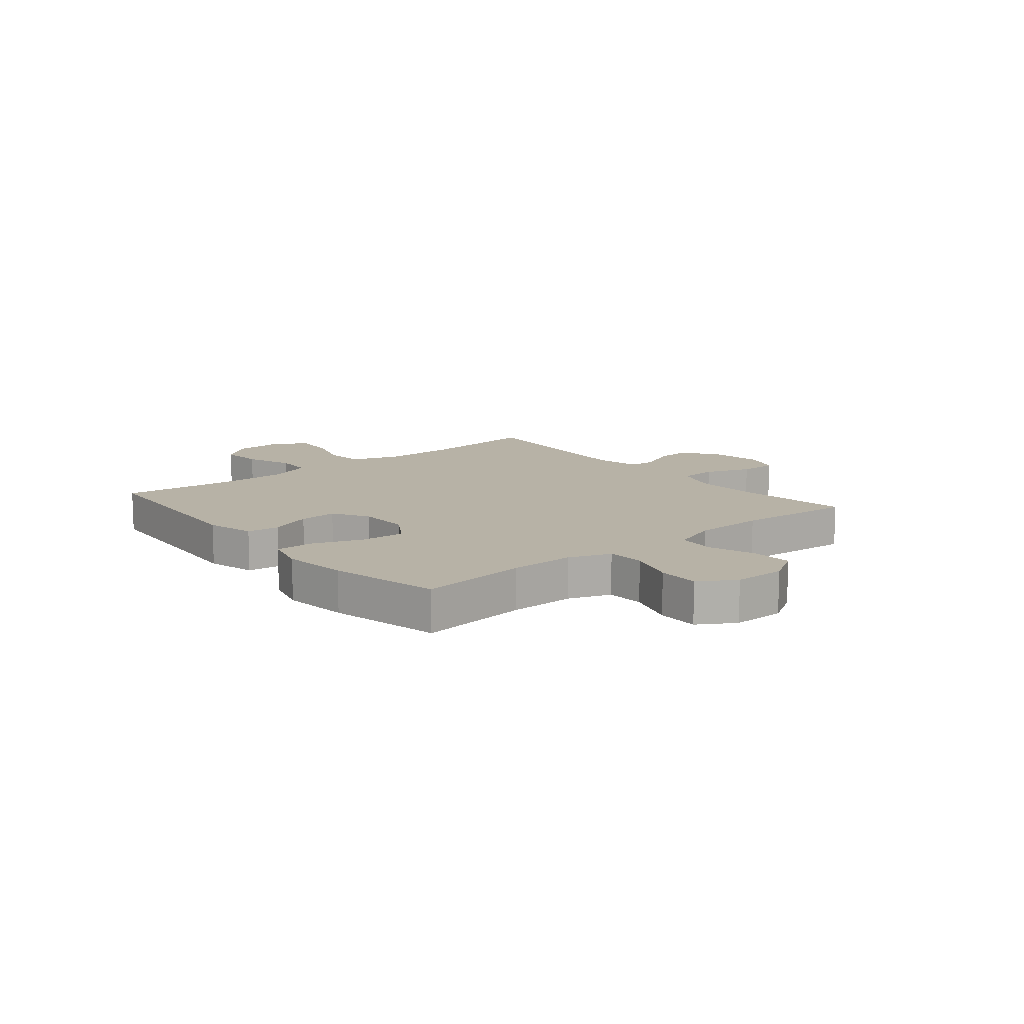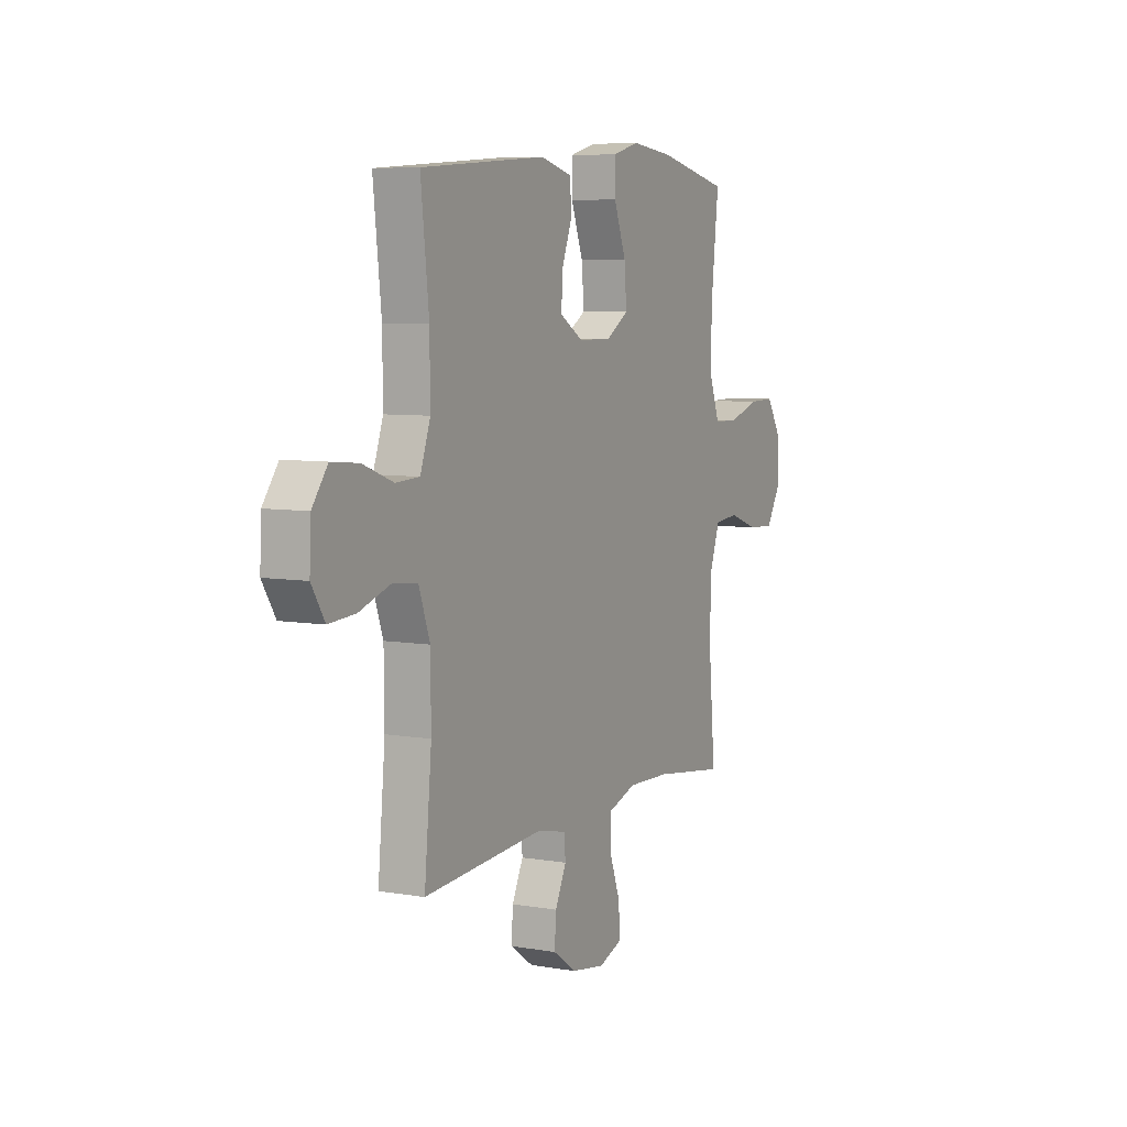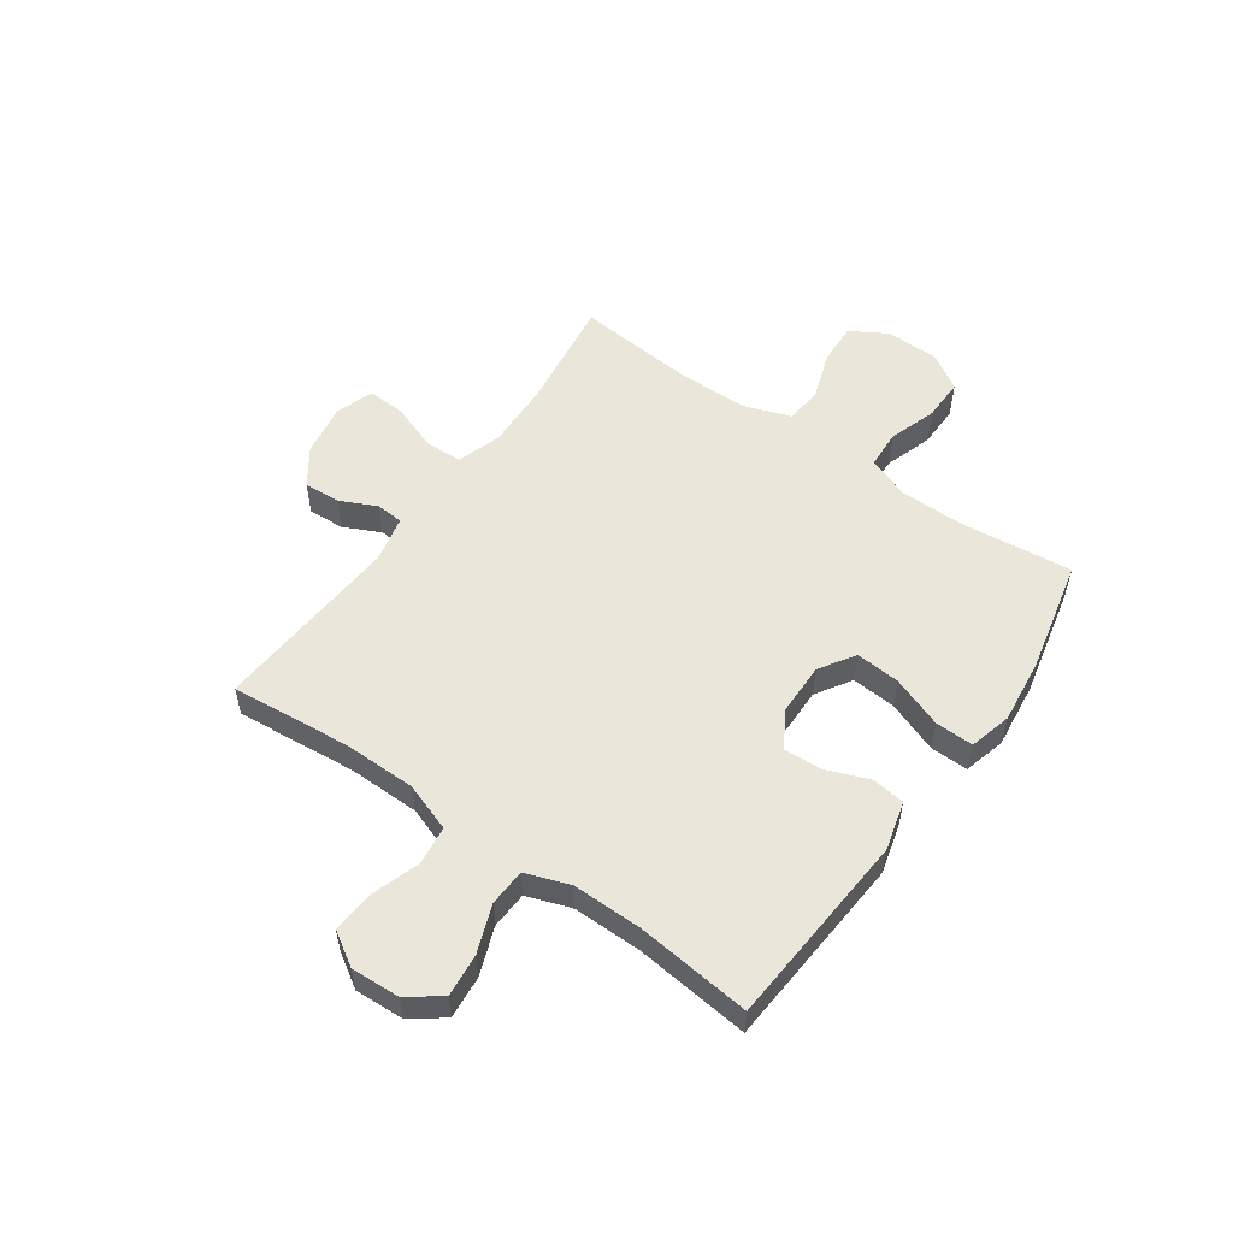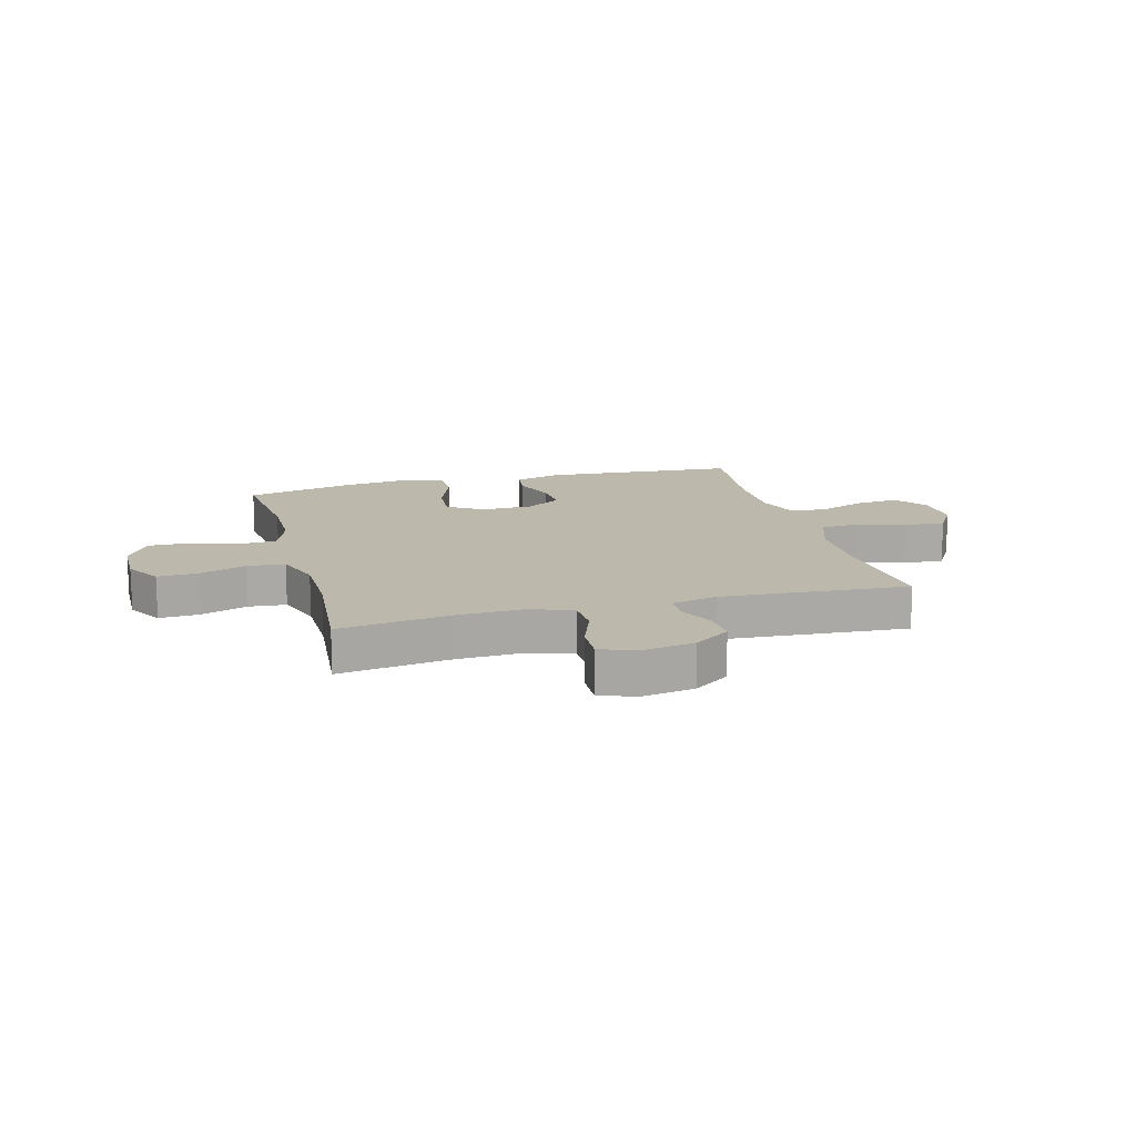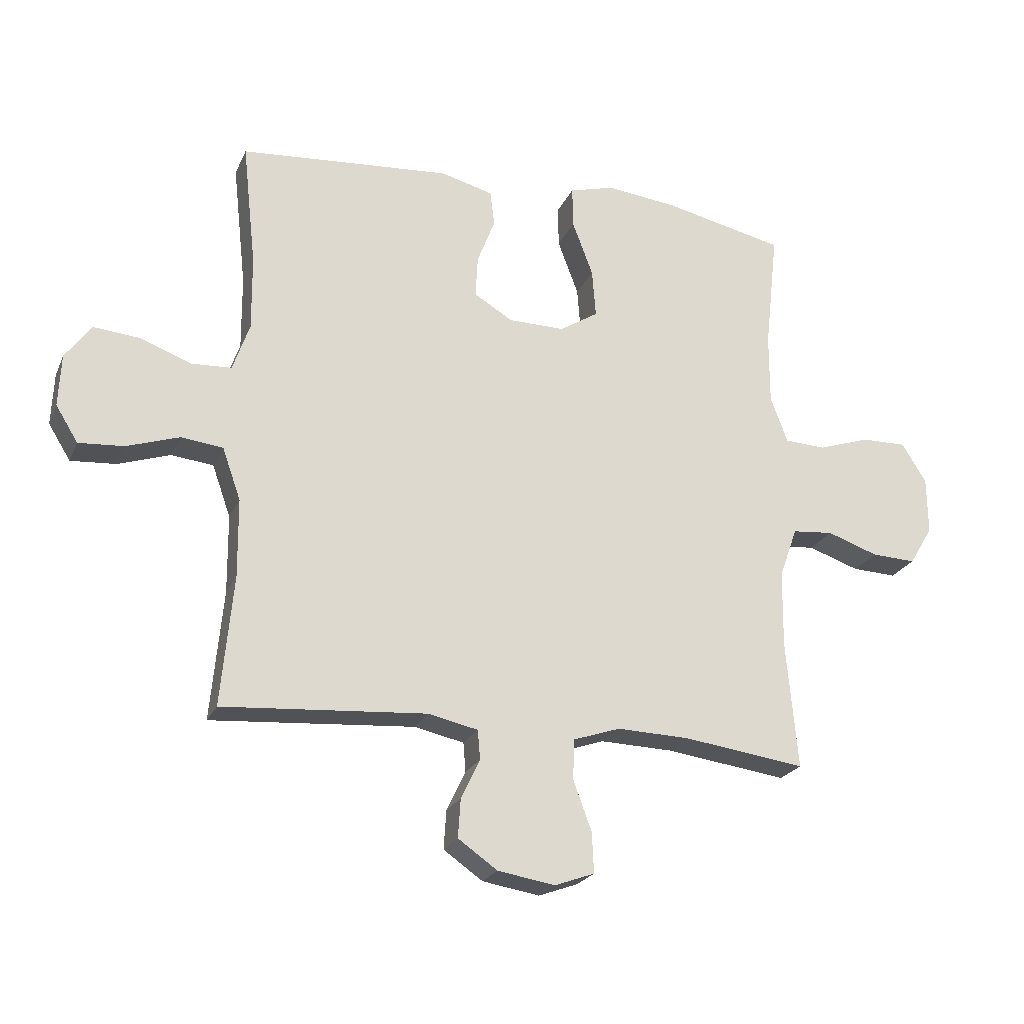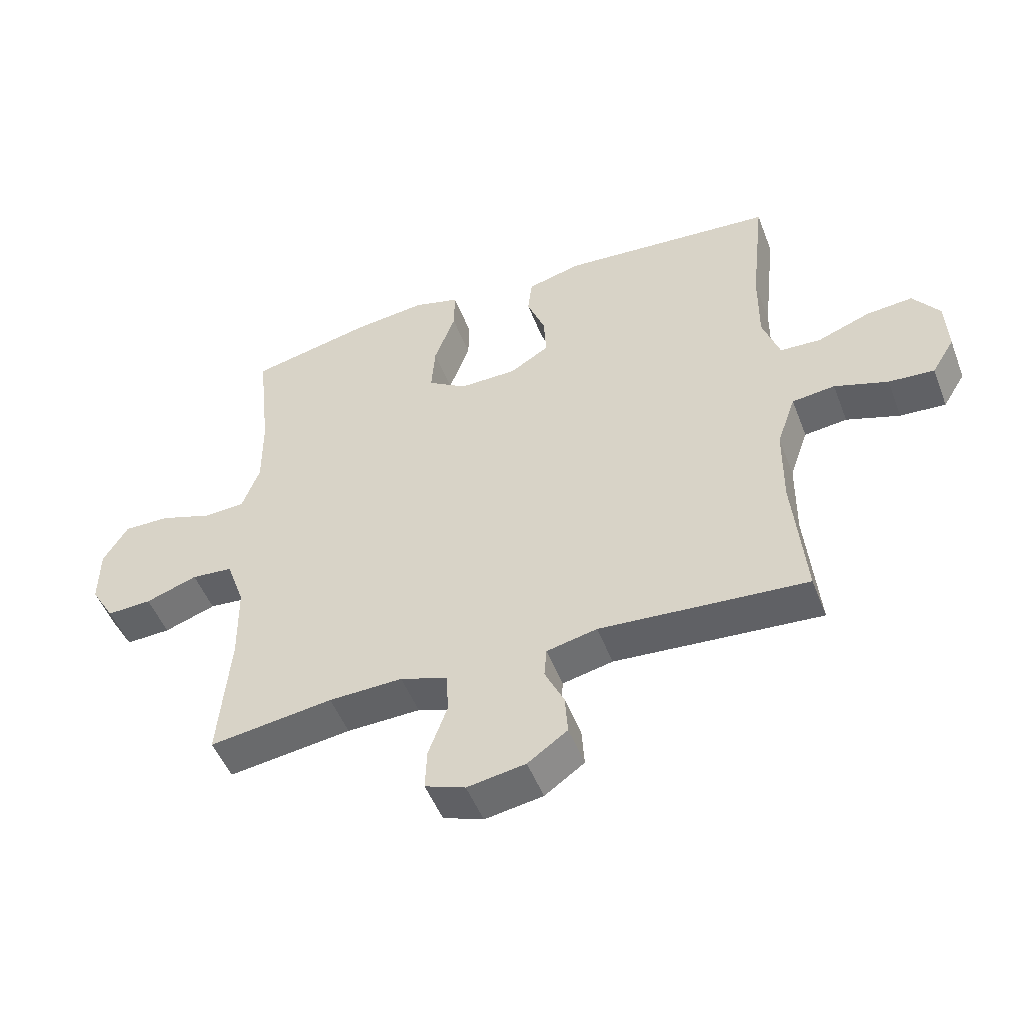
<metadata>
{"format":"obj","ext":"obj","renderer":"f3d","projection":"perspective","resolution":1024,"background":"white","views":[{"elev":12.4,"azim":50.3,"up":"+Y"},{"elev":6.8,"azim":-63.1,"up":"+Z"},{"elev":54.7,"azim":-54.8,"up":"+Y"},{"elev":14.7,"azim":164.9,"up":"+Y"},{"elev":-22.6,"azim":-19.2,"up":"+Z"},{"elev":-49.7,"azim":-159.3,"up":"+Z"}]}
</metadata>
<code>
o path6696
v 0.2929 0.0375 0.5689
v 0.1724 0.0375 0.583
v 0.09607 0.0375 0.5626
v 0.09706 0.0375 0.4932
v 0.132 0.0375 0.4002
v 0.1382 0.0375 0.3188
v 0.07381 0.0375 0.2778
v -0.02141 0.0375 0.2793
v -0.08695 0.0375 0.319
v -0.08308 0.0375 0.3887
v -0.0529 0.0375 0.4664
v -0.0602 0.0375 0.5263
v -0.1488 0.0375 0.5499
v -0.5059 0.0375 0.5233
v -0.4831 0.0375 0.3139
v -0.4822 0.0375 0.1887
v -0.5105 0.0375 0.1075
v -0.5784 0.0375 0.1042
v -0.6653 0.0375 0.1368
v -0.7427 0.0375 0.1441
v -0.7867 0.0375 0.08462
v -0.7909 0.0375 -0.004032
v -0.7533 0.0375 -0.06454
v -0.6775 0.0375 -0.05938
v -0.5886 0.0375 -0.03023
v -0.5174 0.0375 -0.03859
v -0.4864 0.0375 -0.1266
v -0.4853 0.0375 -0.2587
v -0.5059 0.0375 -0.4784
v -0.1617 0.0375 -0.4541
v -0.07781 0.0375 -0.4727
v -0.07379 0.0375 -0.5222
v -0.1057 0.0375 -0.589
v -0.1101 0.0375 -0.6544
v -0.0439 0.0375 -0.701
v 0.05295 0.0375 -0.7172
v 0.12 0.0375 -0.6928
v 0.1171 0.0375 -0.625
v 0.0859 0.0375 -0.5401
v 0.08844 0.0375 -0.4721
v 0.1677 0.0375 -0.4456
v 0.2904 0.0375 -0.4498
v 0.496 0.0375 -0.4784
v 0.4769 0.0375 -0.2626
v 0.4784 0.0375 -0.1333
v 0.5088 0.0375 -0.04815
v 0.5777 0.0375 -0.04211
v 0.664 0.0375 -0.07202
v 0.7389 0.0375 -0.07534
v 0.7781 0.0375 -0.009754
v 0.7771 0.0375 0.08598
v 0.7358 0.0375 0.1528
v 0.6592 0.0375 0.1517
v 0.5719 0.0375 0.1228
v 0.5029 0.0375 0.1263
v 0.4737 0.0375 0.2039
v 0.474 0.0375 0.3234
v 0.496 0.0375 0.5233
v 0.2929 -0.0375 0.5689
v 0.1724 -0.0375 0.583
v 0.09607 -0.0375 0.5626
v 0.09706 -0.0375 0.4932
v 0.132 -0.0375 0.4002
v 0.1382 -0.0375 0.3188
v 0.07381 -0.0375 0.2778
v -0.02141 -0.0375 0.2793
v -0.08695 -0.0375 0.319
v -0.08308 -0.0375 0.3887
v -0.0529 -0.0375 0.4664
v -0.0602 -0.0375 0.5263
v -0.1488 -0.0375 0.5499
v -0.5059 -0.0375 0.5233
v -0.4831 -0.0375 0.3139
v -0.4822 -0.0375 0.1887
v -0.5105 -0.0375 0.1075
v -0.5784 -0.0375 0.1042
v -0.6653 -0.0375 0.1368
v -0.7427 -0.0375 0.1441
v -0.7867 -0.0375 0.08462
v -0.7909 -0.0375 -0.004032
v -0.7533 -0.0375 -0.06454
v -0.6775 -0.0375 -0.05938
v -0.5886 -0.0375 -0.03023
v -0.5174 -0.0375 -0.03859
v -0.4864 -0.0375 -0.1266
v -0.4853 -0.0375 -0.2587
v -0.5059 -0.0375 -0.4784
v -0.1617 -0.0375 -0.4541
v -0.07781 -0.0375 -0.4727
v -0.07379 -0.0375 -0.5222
v -0.1057 -0.0375 -0.589
v -0.1101 -0.0375 -0.6544
v -0.0439 -0.0375 -0.701
v 0.05295 -0.0375 -0.7172
v 0.12 -0.0375 -0.6928
v 0.1171 -0.0375 -0.625
v 0.0859 -0.0375 -0.5401
v 0.08844 -0.0375 -0.4721
v 0.1677 -0.0375 -0.4456
v 0.2904 -0.0375 -0.4498
v 0.496 -0.0375 -0.4784
v 0.4769 -0.0375 -0.2626
v 0.4784 -0.0375 -0.1333
v 0.5088 -0.0375 -0.04815
v 0.5777 -0.0375 -0.04211
v 0.664 -0.0375 -0.07202
v 0.7389 -0.0375 -0.07534
v 0.7781 -0.0375 -0.009754
v 0.7771 -0.0375 0.08598
v 0.7358 -0.0375 0.1528
v 0.6592 -0.0375 0.1517
v 0.5719 -0.0375 0.1228
v 0.5029 -0.0375 0.1263
v 0.4737 -0.0375 0.2039
v 0.474 -0.0375 0.3234
v 0.496 -0.0375 0.5233
v 0.2929 0.0375 0.5689
v 0.1724 0.0375 0.583
v 0.09607 0.0375 0.5626
v 0.09607 0.0375 0.5626
v 0.09706 0.0375 0.4932
v -0.0602 0.0375 0.5263
v -0.0602 0.0375 0.5263
v -0.1488 0.0375 0.5499
v 0.496 0.0375 0.5233
v 0.496 0.0375 0.5233
v -0.0529 0.0375 0.4664
v -0.5059 0.0375 0.5233
v -0.5059 0.0375 0.5233
v 0.132 0.0375 0.4002
v -0.08308 0.0375 0.3887
v 0.474 0.0375 0.3234
v -0.4831 0.0375 0.3139
v 0.1382 0.0375 0.3188
v 0.1382 0.0375 0.3188
v -0.08695 0.0375 0.319
v -0.08695 0.0375 0.319
v 0.4737 0.0375 0.2039
v -0.02141 0.0375 0.2793
v 0.07381 0.0375 0.2778
v -0.4822 0.0375 0.1887
v 0.5029 0.0375 0.1263
v 0.5029 0.0375 0.1263
v -0.5105 0.0375 0.1075
v -0.5105 0.0375 0.1075
v 0.7771 0.0375 0.08598
v 0.7358 0.0375 0.1528
v 0.6592 0.0375 0.1517
v 0.5719 0.0375 0.1228
v -0.6653 0.0375 0.1368
v -0.7427 0.0375 0.1441
v -0.7867 0.0375 0.08462
v -0.5784 0.0375 0.1042
v 0.7781 0.0375 -0.009754
v -0.7909 0.0375 -0.004032
v -0.7533 0.0375 -0.06454
v -0.7533 0.0375 -0.06454
v 0.7389 0.0375 -0.07534
v 0.7389 0.0375 -0.07534
v -0.5886 0.0375 -0.03023
v -0.5174 0.0375 -0.03859
v -0.5174 0.0375 -0.03859
v -0.6775 0.0375 -0.05938
v -0.4864 0.0375 -0.1266
v 0.664 0.0375 -0.07202
v 0.5777 0.0375 -0.04211
v 0.5088 0.0375 -0.04815
v 0.5088 0.0375 -0.04815
v 0.4784 0.0375 -0.1333
v -0.4853 0.0375 -0.2587
v 0.4769 0.0375 -0.2626
v 0.496 0.0375 -0.4784
v 0.496 0.0375 -0.4784
v 0.1677 0.0375 -0.4456
v 0.2904 0.0375 -0.4498
v 0.08844 0.0375 -0.4721
v 0.08844 0.0375 -0.4721
v -0.5059 0.0375 -0.4784
v -0.5059 0.0375 -0.4784
v -0.1617 0.0375 -0.4541
v -0.07781 0.0375 -0.4727
v -0.07781 0.0375 -0.4727
v 0.0859 0.0375 -0.5401
v -0.07379 0.0375 -0.5222
v -0.1057 0.0375 -0.589
v 0.1171 0.0375 -0.625
v -0.1101 0.0375 -0.6544
v 0.12 0.0375 -0.6928
v 0.12 0.0375 -0.6928
v -0.0439 0.0375 -0.701
v 0.05295 0.0375 -0.7172
v 0.2929 -0.0375 0.5689
v 0.1724 -0.0375 0.583
v 0.09607 -0.0375 0.5626
v 0.09607 -0.0375 0.5626
v 0.09706 -0.0375 0.4932
v -0.0602 -0.0375 0.5263
v -0.0602 -0.0375 0.5263
v -0.1488 -0.0375 0.5499
v 0.496 -0.0375 0.5233
v 0.496 -0.0375 0.5233
v -0.0529 -0.0375 0.4664
v -0.5059 -0.0375 0.5233
v -0.5059 -0.0375 0.5233
v 0.132 -0.0375 0.4002
v -0.08308 -0.0375 0.3887
v 0.474 -0.0375 0.3234
v -0.4831 -0.0375 0.3139
v 0.1382 -0.0375 0.3188
v 0.1382 -0.0375 0.3188
v -0.08695 -0.0375 0.319
v -0.08695 -0.0375 0.319
v 0.4737 -0.0375 0.2039
v -0.02141 -0.0375 0.2793
v 0.07381 -0.0375 0.2778
v -0.4822 -0.0375 0.1887
v 0.5029 -0.0375 0.1263
v 0.5029 -0.0375 0.1263
v -0.5105 -0.0375 0.1075
v -0.5105 -0.0375 0.1075
v 0.7771 -0.0375 0.08598
v 0.7358 -0.0375 0.1528
v 0.6592 -0.0375 0.1517
v 0.5719 -0.0375 0.1228
v -0.6653 -0.0375 0.1368
v -0.7427 -0.0375 0.1441
v -0.7867 -0.0375 0.08462
v -0.5784 -0.0375 0.1042
v 0.7781 -0.0375 -0.009754
v -0.7909 -0.0375 -0.004032
v -0.7533 -0.0375 -0.06454
v -0.7533 -0.0375 -0.06454
v 0.7389 -0.0375 -0.07534
v 0.7389 -0.0375 -0.07534
v -0.5886 -0.0375 -0.03023
v -0.5174 -0.0375 -0.03859
v -0.5174 -0.0375 -0.03859
v -0.6775 -0.0375 -0.05938
v -0.4864 -0.0375 -0.1266
v 0.664 -0.0375 -0.07202
v 0.5777 -0.0375 -0.04211
v 0.5088 -0.0375 -0.04815
v 0.5088 -0.0375 -0.04815
v 0.4784 -0.0375 -0.1333
v -0.4853 -0.0375 -0.2587
v 0.4769 -0.0375 -0.2626
v 0.496 -0.0375 -0.4784
v 0.496 -0.0375 -0.4784
v 0.1677 -0.0375 -0.4456
v 0.2904 -0.0375 -0.4498
v 0.08844 -0.0375 -0.4721
v 0.08844 -0.0375 -0.4721
v -0.5059 -0.0375 -0.4784
v -0.5059 -0.0375 -0.4784
v -0.1617 -0.0375 -0.4541
v -0.07781 -0.0375 -0.4727
v -0.07781 -0.0375 -0.4727
v 0.0859 -0.0375 -0.5401
v -0.07379 -0.0375 -0.5222
v -0.1057 -0.0375 -0.589
v 0.1171 -0.0375 -0.625
v -0.1101 -0.0375 -0.6544
v 0.12 -0.0375 -0.6928
v 0.12 -0.0375 -0.6928
v -0.0439 -0.0375 -0.701
v 0.05295 -0.0375 -0.7172
f 197 199 202
f 215 242 217
f 205 209 207
f 256 259 251
f 205 193 196
f 206 208 211
f 246 249 250
f 244 249 246
f 265 258 260
f 236 239 219
f 255 245 253
f 214 239 255
f 214 251 249
f 246 250 247
f 260 258 259
f 223 221 222
f 227 238 225
f 224 241 223
f 251 259 258
f 258 265 261
f 211 219 214
f 219 211 216
f 241 240 223
f 225 235 228
f 214 219 239
f 213 215 217
f 215 249 244
f 230 238 227
f 199 208 206
f 215 244 242
f 235 225 238
f 265 260 262
f 236 228 235
f 224 242 241
f 209 215 213
f 196 193 194
f 192 205 207
f 265 266 261
f 261 266 263
f 255 239 245
f 228 236 219
f 216 211 208
f 193 205 192
f 208 199 203
f 192 207 200
f 214 255 256
f 226 227 225
f 231 238 230
f 221 240 229
f 214 249 215
f 207 209 213
f 214 256 251
f 217 242 224
f 223 240 221
f 229 240 233
f 202 199 206
f 1 2 60 59
f 2 120 195 60
f 3 4 62 61
f 123 13 71 198
f 126 1 59 201
f 11 12 70 69
f 13 129 204 71
f 4 5 63 62
f 10 11 69 68
f 57 58 116 115
f 14 15 73 72
f 5 135 210 63
f 137 10 68 212
f 56 57 115 114
f 8 9 67 66
f 6 7 65 64
f 15 16 74 73
f 7 8 66 65
f 143 56 114 218
f 16 145 220 74
f 51 52 110 109
f 52 53 111 110
f 53 54 112 111
f 19 20 78 77
f 20 21 79 78
f 18 19 77 76
f 54 55 113 112
f 17 18 76 75
f 50 51 109 108
f 21 22 80 79
f 22 157 232 80
f 159 50 108 234
f 25 162 237 83
f 24 25 83 82
f 23 24 82 81
f 26 27 85 84
f 48 49 107 106
f 47 48 106 105
f 168 47 105 243
f 45 46 104 103
f 27 28 86 85
f 44 45 103 102
f 173 44 102 248
f 41 42 100 99
f 177 41 99 252
f 179 30 88 254
f 28 29 87 86
f 30 182 257 88
f 42 43 101 100
f 39 40 98 97
f 31 32 90 89
f 32 33 91 90
f 38 39 97 96
f 33 34 92 91
f 189 38 96 264
f 34 35 93 92
f 36 37 95 94
f 35 36 94 93
f 122 127 124
f 140 142 167
f 130 132 134
f 181 176 184
f 130 121 118
f 131 136 133
f 171 175 174
f 169 171 174
f 190 185 183
f 161 144 164
f 180 178 170
f 139 180 164
f 139 174 176
f 171 172 175
f 185 184 183
f 148 147 146
f 152 150 163
f 149 148 166
f 176 183 184
f 183 186 190
f 136 139 144
f 144 141 136
f 166 148 165
f 150 153 160
f 139 164 144
f 138 142 140
f 140 169 174
f 155 152 163
f 124 131 133
f 140 167 169
f 160 163 150
f 190 187 185
f 161 160 153
f 149 166 167
f 134 138 140
f 121 119 118
f 117 132 130
f 190 186 191
f 186 188 191
f 180 170 164
f 153 144 161
f 141 133 136
f 118 117 130
f 133 128 124
f 117 125 132
f 139 181 180
f 151 150 152
f 156 155 163
f 146 154 165
f 139 140 174
f 132 138 134
f 139 176 181
f 142 149 167
f 148 146 165
f 154 158 165
f 127 131 124

</code>
